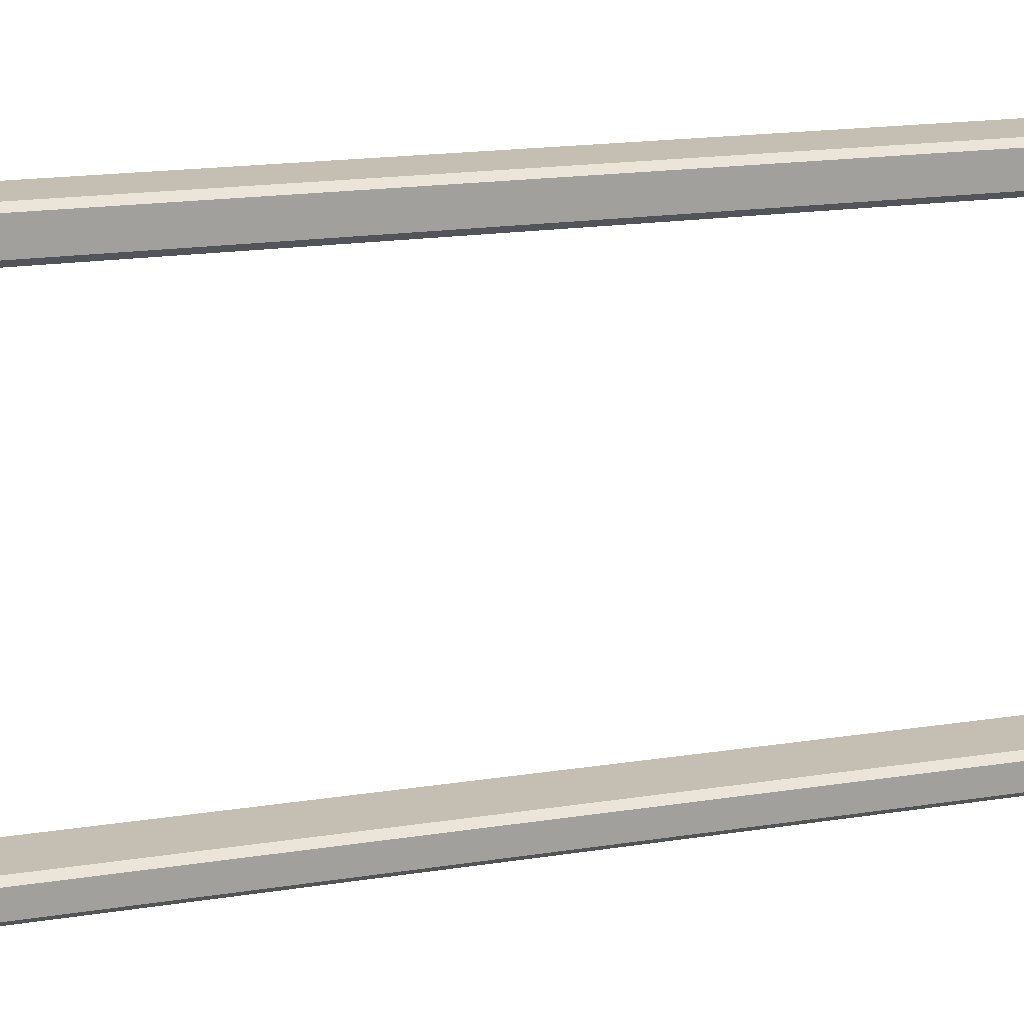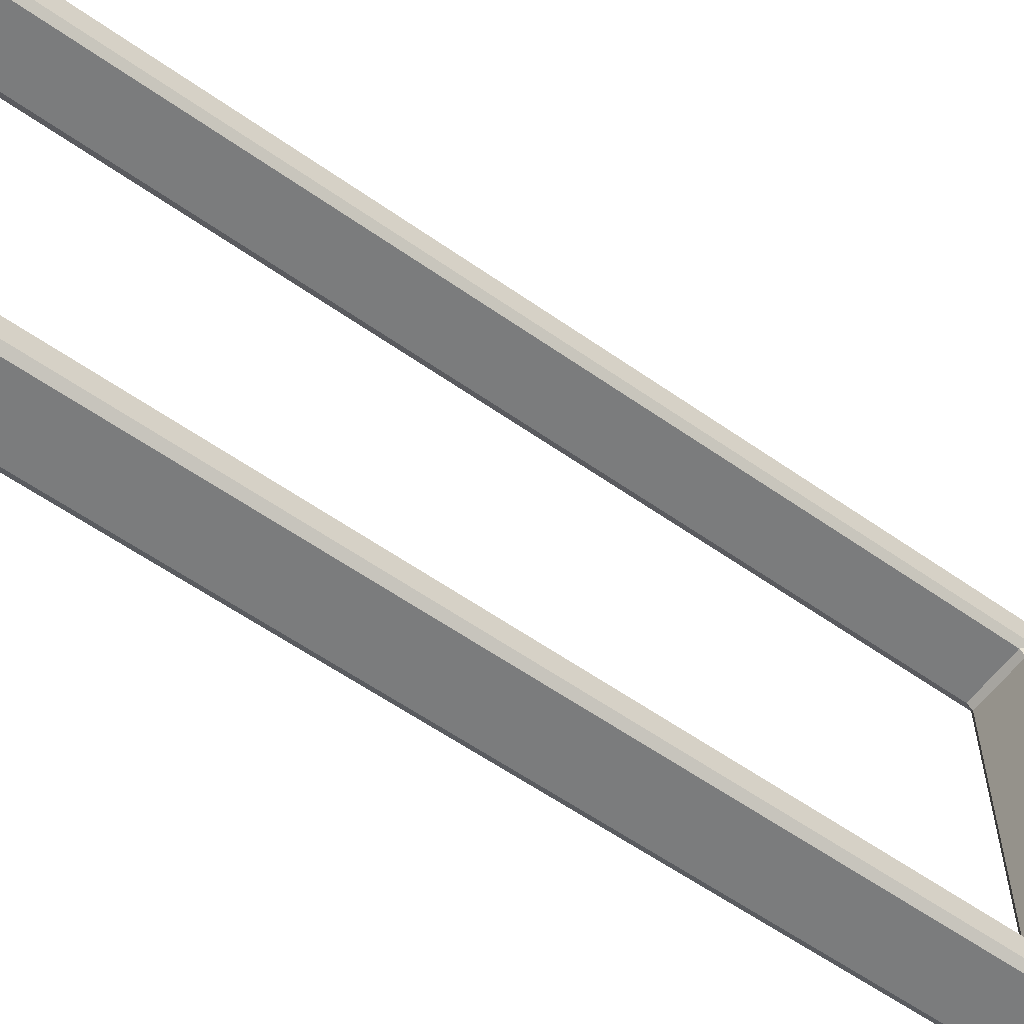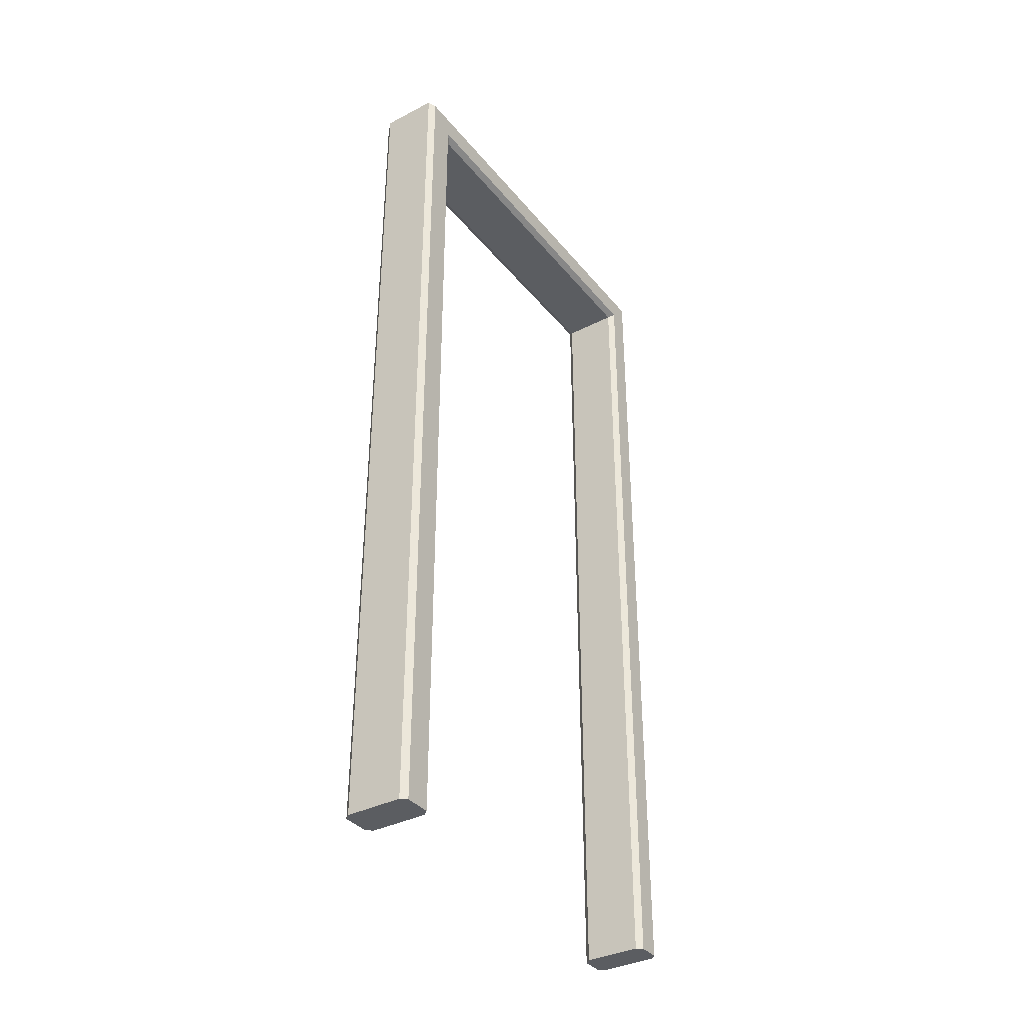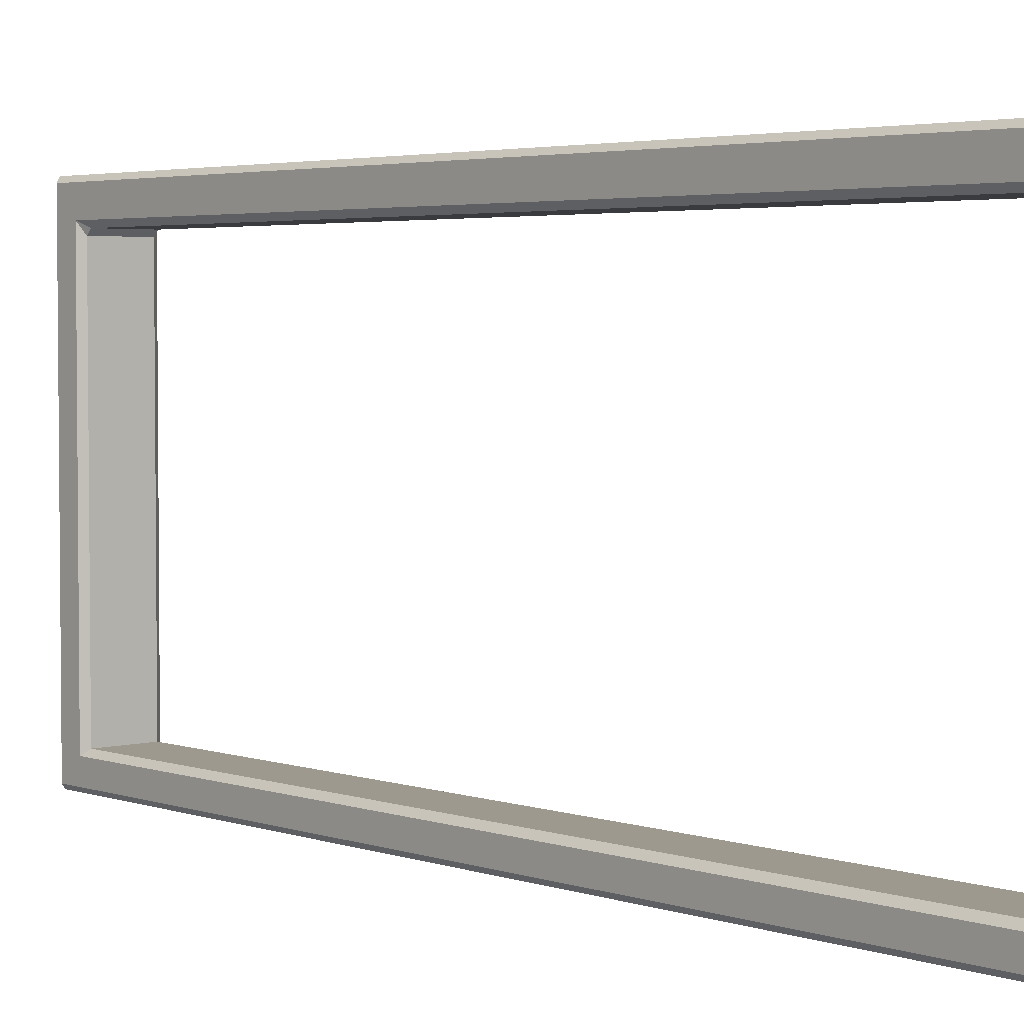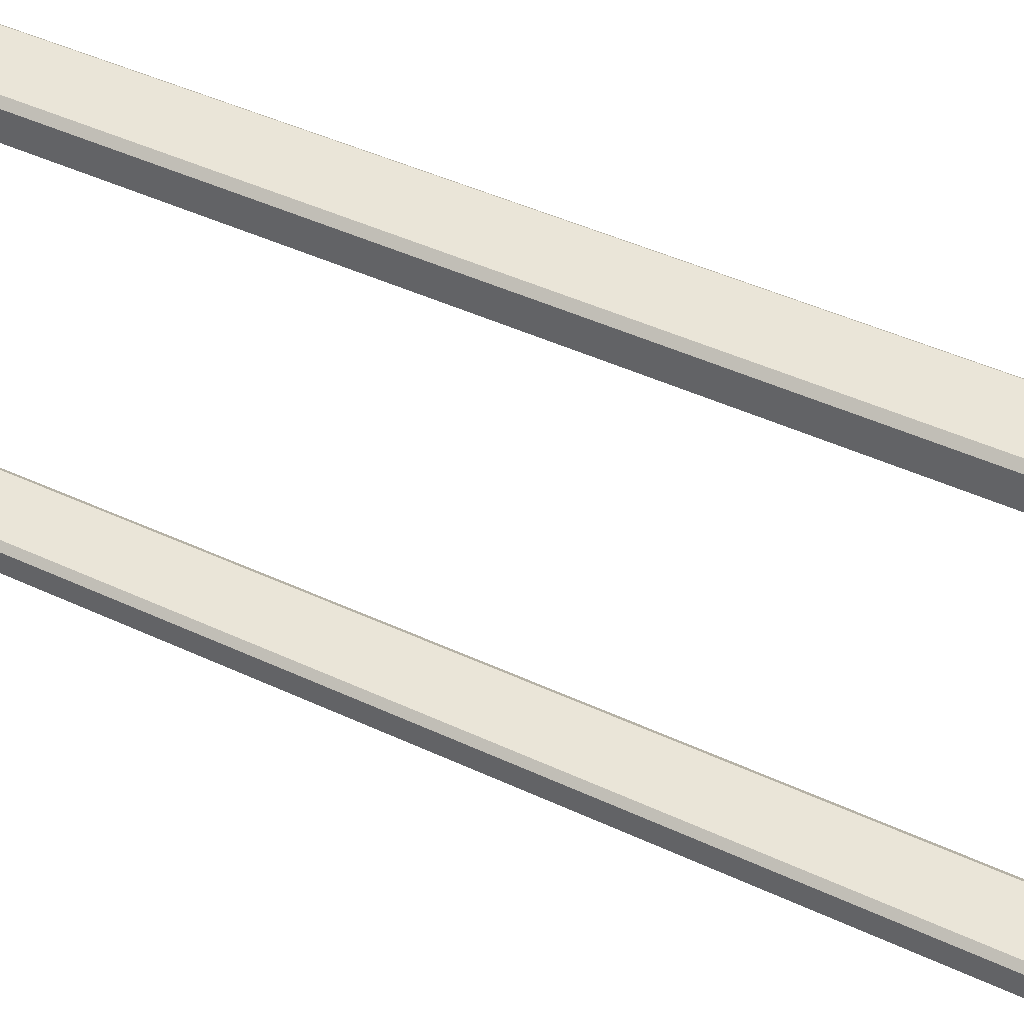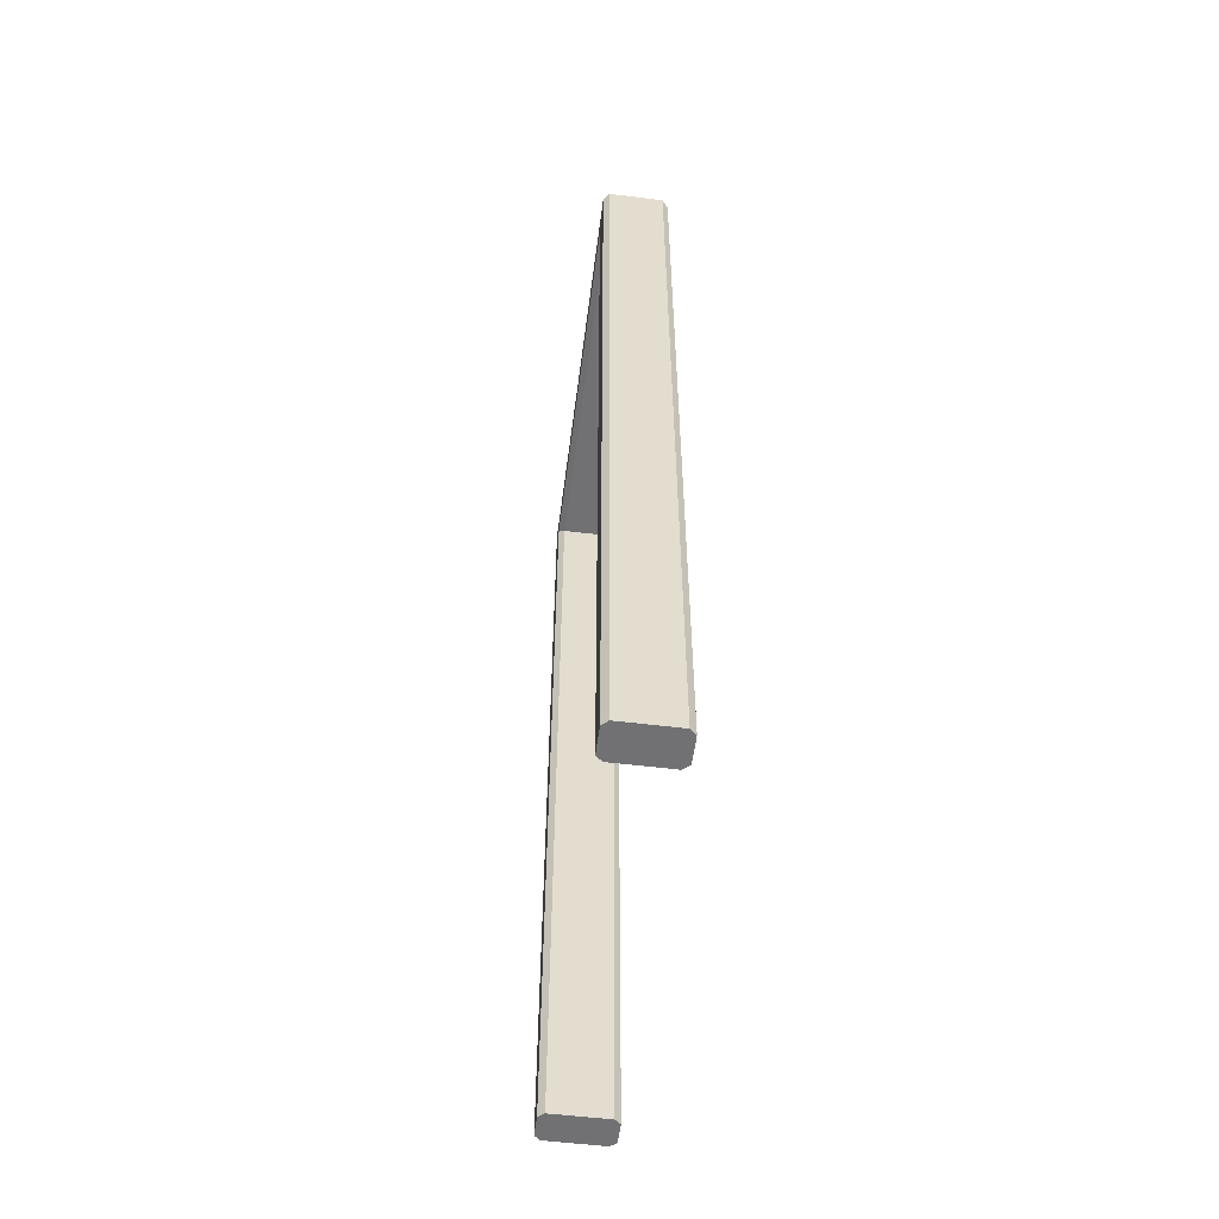
<metadata>
{"format":"obj","ext":"obj","renderer":"f3d","projection":"perspective","resolution":1024,"background":"white","views":[{"elev":17.6,"azim":-107.4,"up":"+Z"},{"elev":-58.7,"azim":54.0,"up":"+Z"},{"elev":-36.2,"azim":33.9,"up":"+Y"},{"elev":3.5,"azim":-41.1,"up":"+Z"},{"elev":45.3,"azim":118.3,"up":"+Z"},{"elev":-55.3,"azim":-7.4,"up":"+Y"}]}
</metadata>
<code>
g default
v -2.641 0.07598 -11.74
v -2.615 0.07598 -11.76
v -2.615 0.2241 -11.76
v -2.641 0.2241 -11.74
v -2.917 3.949 -11.76
v -2.891 3.926 -11.74
v -2.917 0.2241 -11.76
v -2.891 0.2241 -11.74
v -2.891 0.07598 -10.12
v -2.917 0.07598 -10.1
v -2.917 0.2241 -10.1
v -2.891 0.2241 -10.12
v -2.641 3.902 -10.12
v -2.641 3.926 -10.15
v -2.615 3.947 -10.1
v -2.615 0.2241 -10.1
v -2.641 0.2241 -10.12
v -2.615 4.052 -11.86
v -2.641 4.075 -11.88
v -2.615 0.2241 -11.86
v -2.641 0.2241 -11.88
v -2.615 3.949 -11.76
v -2.641 3.926 -11.74
v -2.891 3.926 -10.15
v -2.891 3.902 -10.12
v -2.917 3.947 -10.1
v -2.917 4.052 -11.86
v -2.891 4.075 -11.88
v -2.917 4.052 -9.983
v -2.891 4.075 -9.96
v -2.917 0.2241 -9.982
v -2.891 0.2241 -9.959
v -2.641 0.07598 -9.959
v -2.615 0.07598 -9.982
v -2.615 0.2241 -9.982
v -2.641 0.2241 -9.959
v -2.917 0.2241 -11.86
v -2.891 0.2241 -11.88
v -2.615 4.052 -9.983
v -2.641 4.075 -9.96
v -2.891 0.07598 -11.88
v -2.917 0.07598 -11.86
v -2.891 0.07598 -11.74
v -2.917 0.07598 -11.76
v -2.641 0.07598 -11.88
v -2.615 0.07598 -11.86
v -2.891 0.07598 -9.959
v -2.917 0.07598 -9.982
v -2.641 0.07598 -10.12
v -2.615 0.07598 -10.1
g pCube101
f 45 46 2 1 43 44 42 41
f 49 50 34 33 47 48 10 9
f 1 2 3 4
f 4 3 22 23
f 5 6 24 26
f 6 5 7 8
f 8 7 44 43
f 9 10 11 12
f 12 11 26 25
f 14 13 25 24
f 15 14 23 22
f 13 15 16 17
f 17 16 50 49
f 18 19 40 39
f 19 18 20 21
f 21 20 46 45
f 27 28 38 37
f 28 27 29 30
f 30 29 31 32
f 32 31 48 47
f 33 34 35 36
f 36 35 39 40
f 37 38 41 42
f 5 26 29 27
f 22 3 20 18
f 5 27 37 7
f 31 11 10 48
f 16 35 34 50
f 22 18 39 15
f 7 37 42 44
f 20 3 2 46
f 29 26 11 31
f 16 15 39 35
f 33 36 32 47
f 36 40 30 32
f 40 19 28 30
f 19 21 38 28
f 21 45 41 38
f 1 4 8 43
f 4 23 6 8
f 17 49 9 12
f 12 25 13 17
f 23 14 24 6
f 13 14 15
f 24 25 26

</code>
